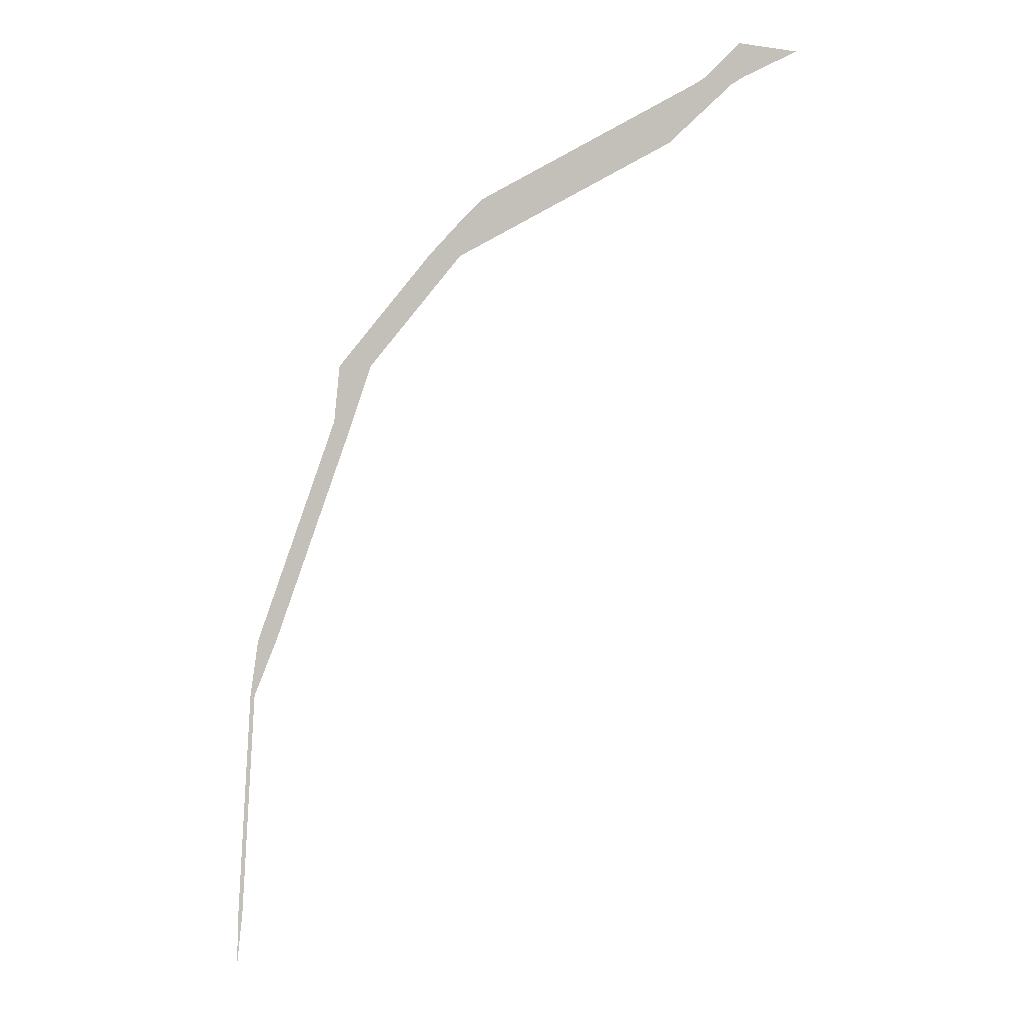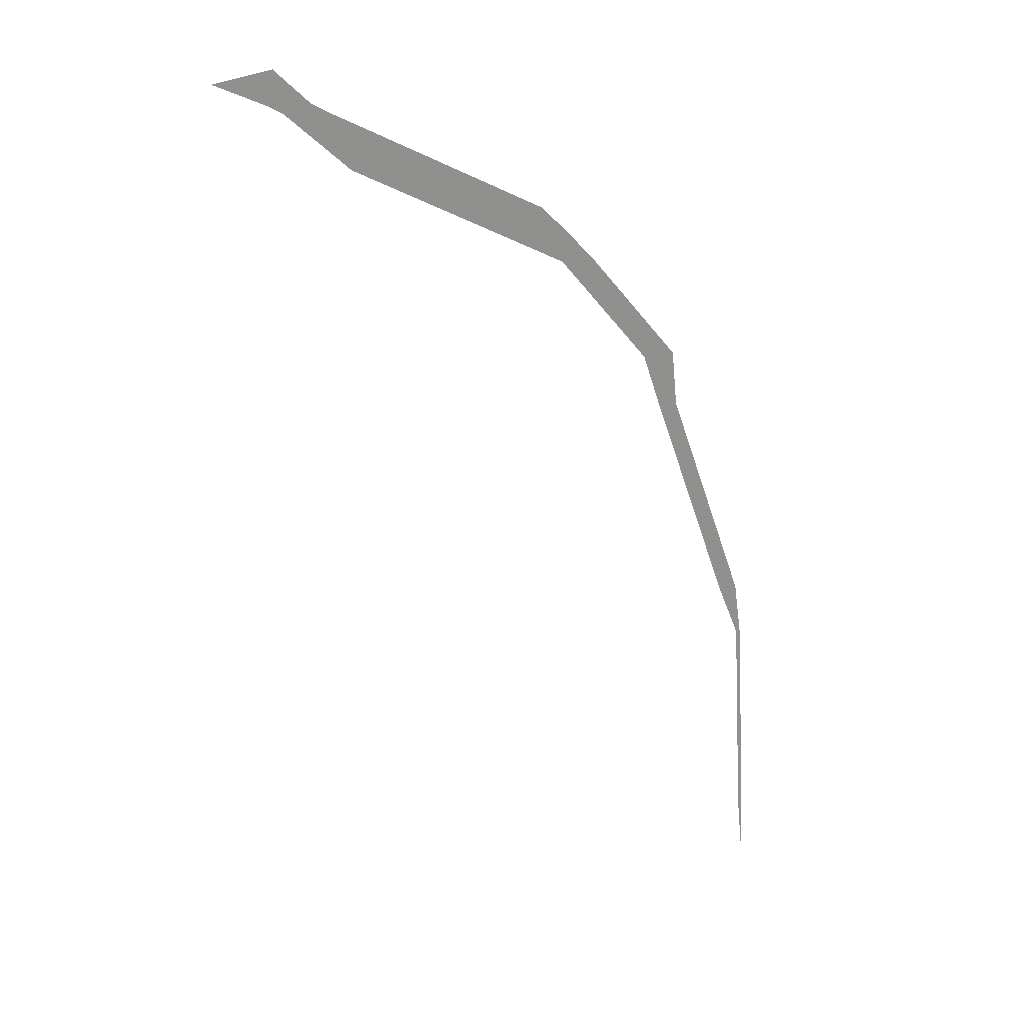
<metadata>
{"format":"obj","ext":"obj","renderer":"f3d","projection":"perspective","resolution":1024,"background":"white","views":[{"elev":2.5,"azim":-177.1,"up":"+Y"},{"elev":24.7,"azim":-21.7,"up":"+Y"}]}
</metadata>
<code>
v 27.82 44.8 20.2
v 27.8 45 20.2
v 27.75 45.8 20.2
v 27.67 46 20.2
v 27.39 46.8 20.2
v 27.32 47 20.2
v 27 47.39 20.2
v 26.25 47.79 20.2
v 26.03 48 20.2
v 25.98 48.03 20.2
v 25.8 48.11 20.2
v 26 48.15 20.2
v 26.12 48.03 20.2
v 26.16 48 20.2
v 26.92 47.6 20.2
v 27 47.52 20.2
v 27.11 47.4 20.2
v 27.44 47 20.2
v 27.46 46.8 20.2
v 27.74 46 20.2
v 27.77 45.8 20.2
v 27.82 45 20.2
f 20 19 4
f 2 1 22
f 3 21 20
f 2 21 3
f 16 15 7
f 18 6 5
f 9 12 10
f 12 9 13
f 10 12 11
f 14 9 8
f 13 9 14
f 15 14 8
f 7 15 8
f 17 16 7
f 6 17 7
f 6 18 17
f 4 19 5
f 19 18 5
f 3 20 4
f 22 21 2

</code>
